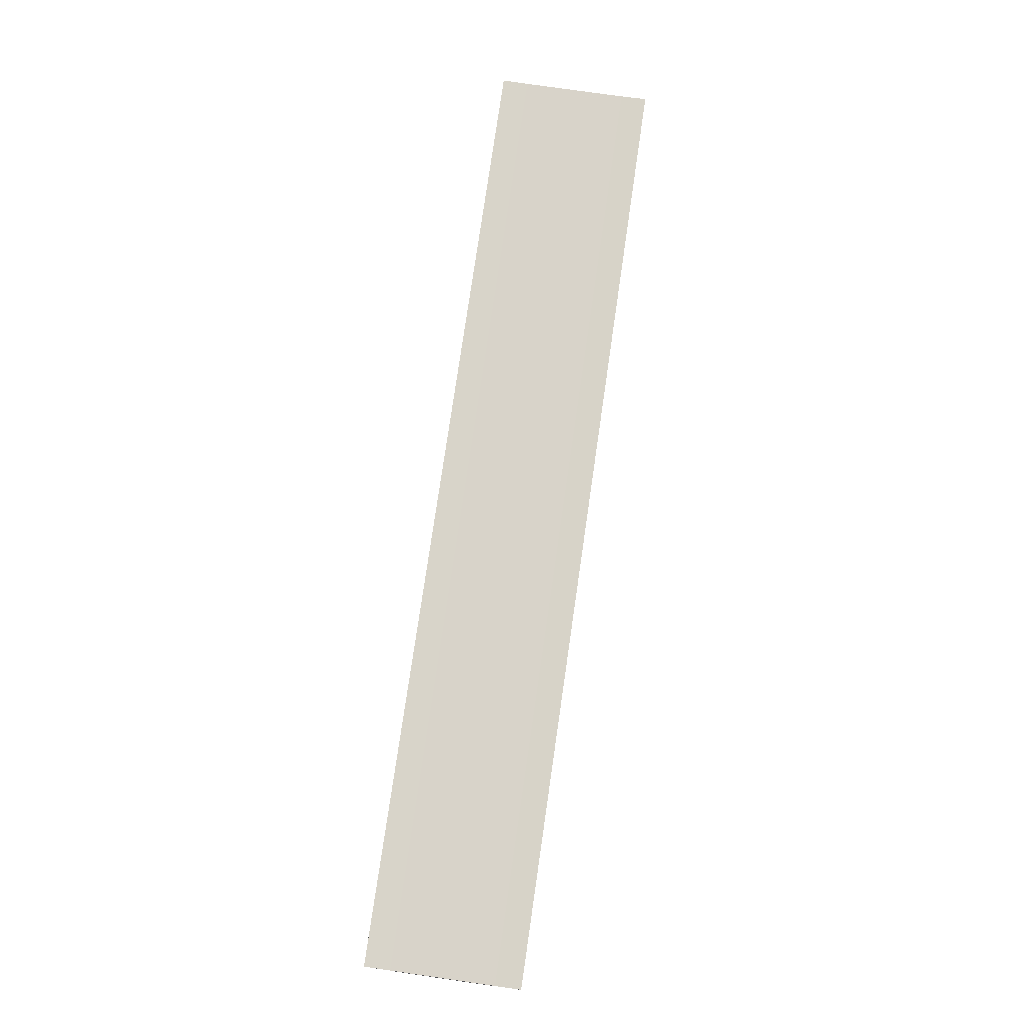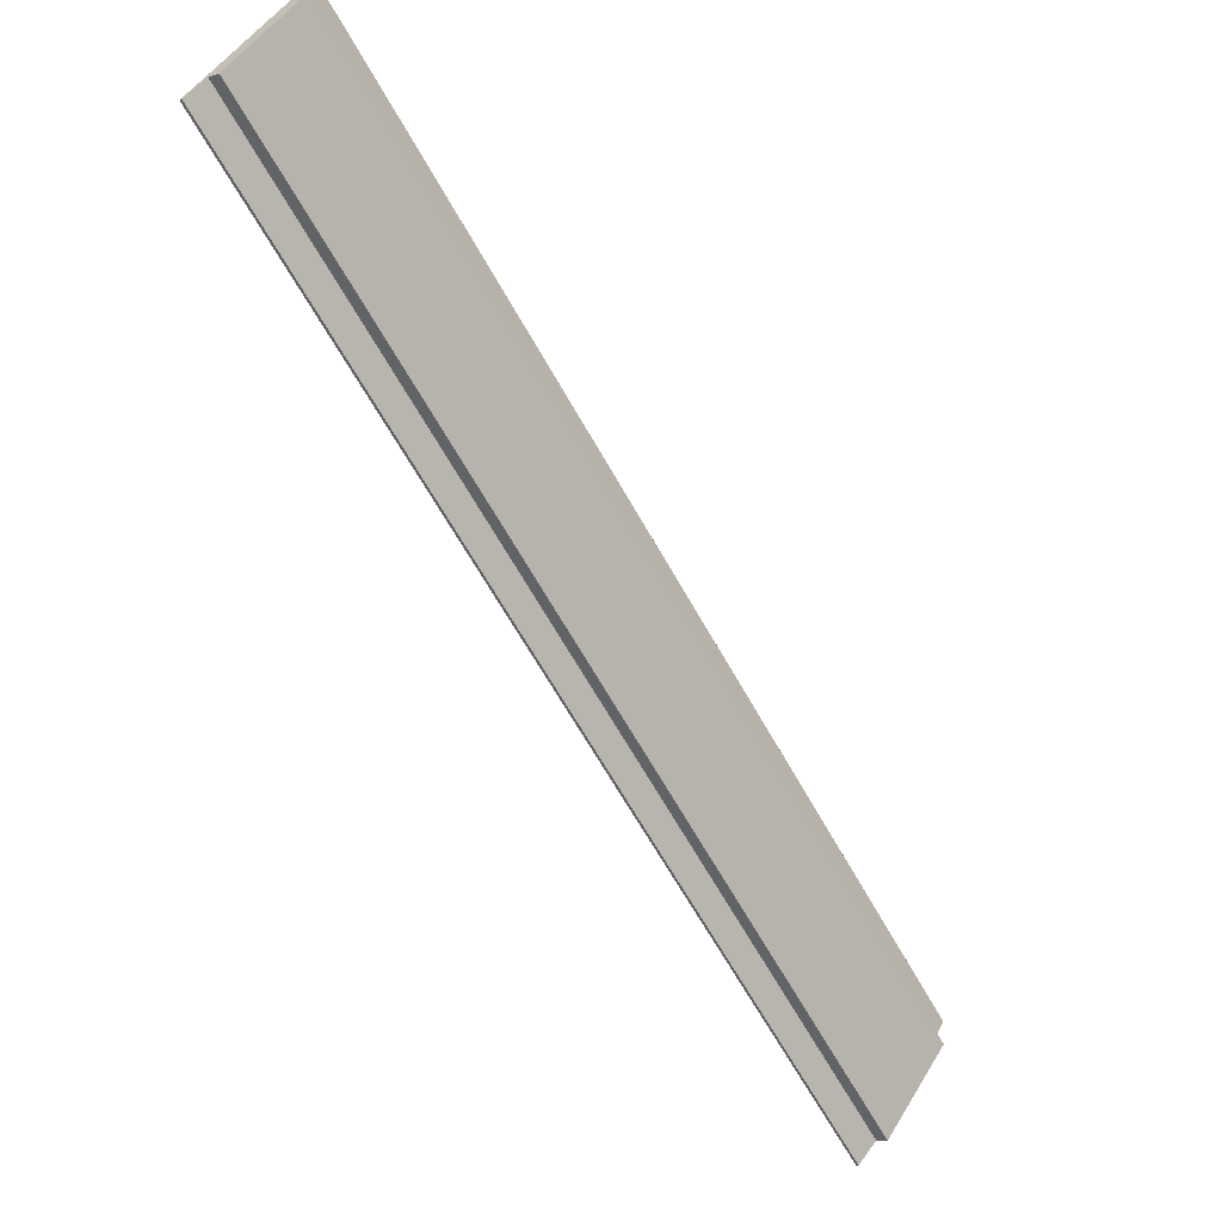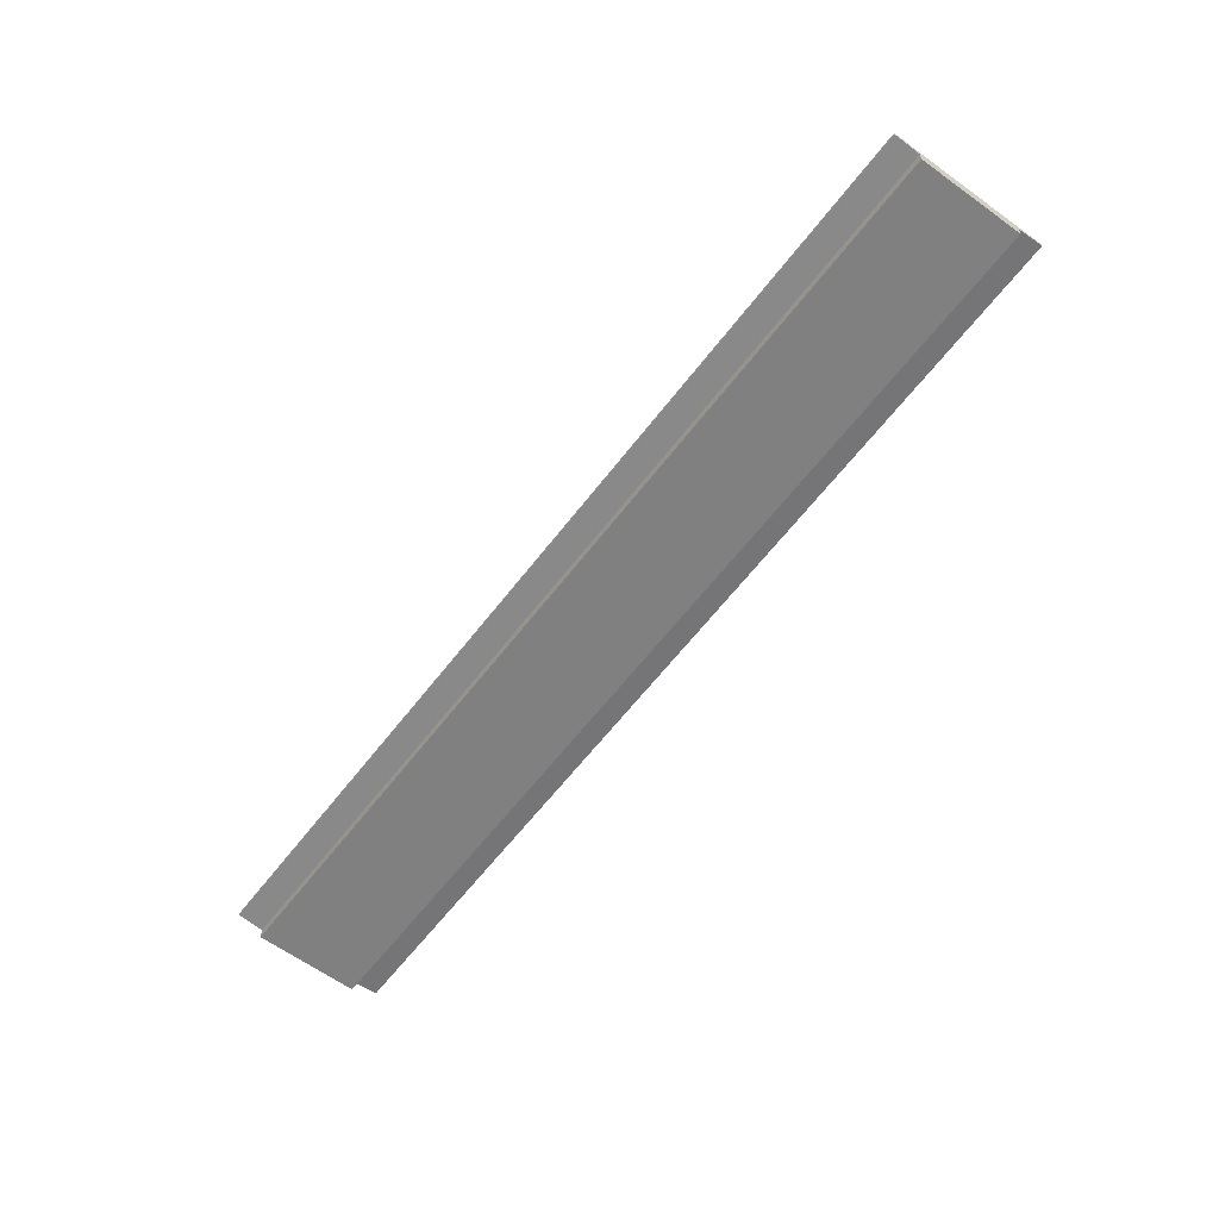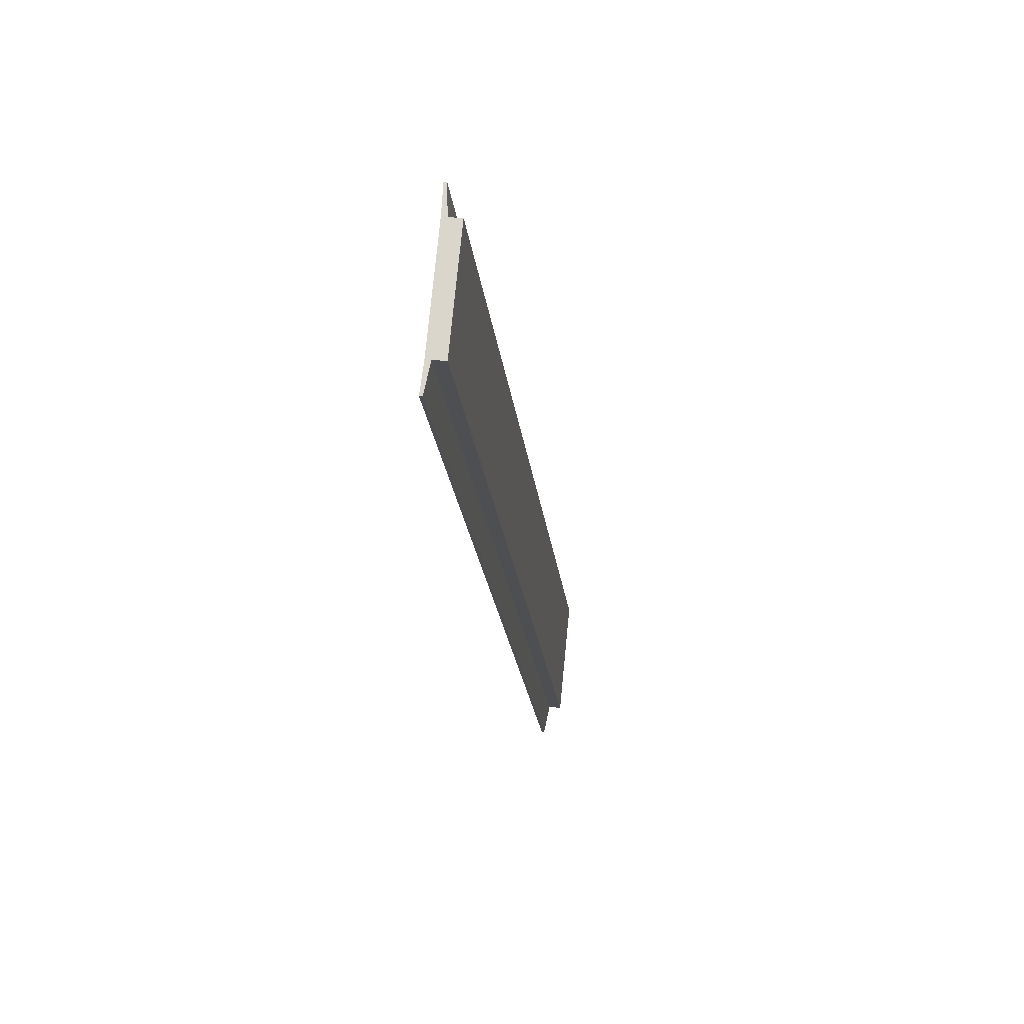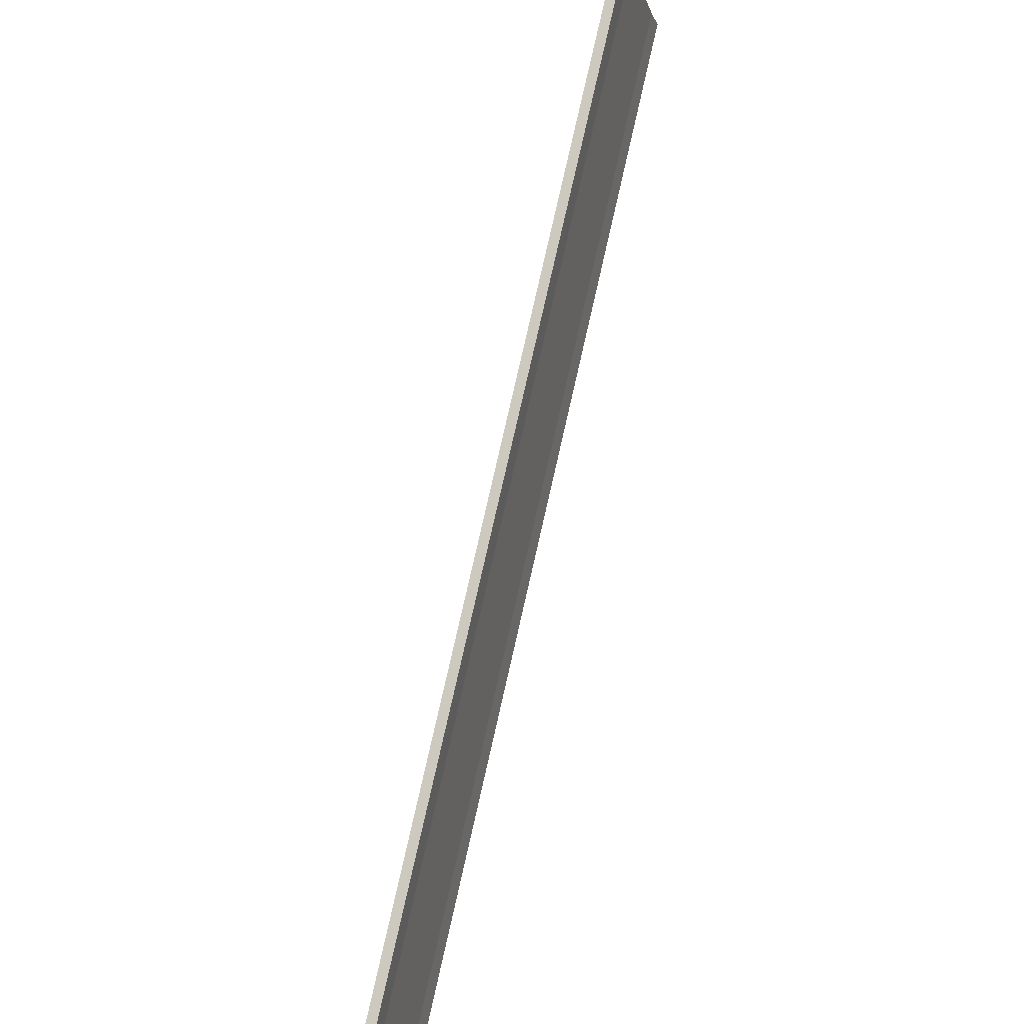
<metadata>
{"format":"obj","ext":"obj","renderer":"f3d","projection":"perspective","resolution":1024,"background":"white","views":[{"elev":75.9,"azim":143.2,"up":"+Y"},{"elev":-8.9,"azim":-47.2,"up":"+Z"},{"elev":-60.1,"azim":-81.9,"up":"+Y"},{"elev":26.9,"azim":-82.2,"up":"+Z"},{"elev":34.1,"azim":108.4,"up":"+Z"}]}
</metadata>
<code>
g mesh_0
v -5.303 -0.1627 -5.303
v -5.303 0.0873 -5.303
v -3.536 -1.5 -3.536
v -3.536 -0.45 -3.536
v -3.536 0 -3.536
v -3.536 0 -3.536
v -3.536 0 -3.536
v 3.536 -1.5 3.536
v 3.536 -0.45 3.536
v 3.536 0 3.536
v 3.536 0 3.536
v 3.536 0 3.536
v 5.303 -0.1627 5.303
v 5.303 0.0873 5.303
v 59.75 -0.1627 -70.36
v 59.75 0.0873 -70.36
v 61.52 -1.5 -68.59
v 61.52 -0.45 -68.59
v 61.52 0 -68.59
v 61.52 0 -68.59
v 61.52 0 -68.59
v 68.59 -1.5 -61.52
v 68.59 -0.45 -61.52
v 68.59 0 -61.52
v 68.59 0 -61.52
v 68.59 0 -61.52
v 70.36 -0.1627 -59.75
v 70.36 0.0873 -59.75
f 11 26 19
f 19 26 11
f 19 6 11
f 11 6 19
f 14 28 25
f 25 28 14
f 25 12 14
f 14 12 25
f 13 27 28
f 28 27 13
f 28 14 13
f 13 14 28
f 9 23 27
f 27 23 9
f 27 13 9
f 9 13 27
f 8 22 23
f 23 22 8
f 23 9 8
f 8 9 23
f 3 17 22
f 22 17 3
f 22 8 3
f 3 8 22
f 4 18 17
f 17 18 4
f 17 3 4
f 4 3 17
f 1 15 18
f 18 15 1
f 18 4 1
f 1 4 18
f 2 16 15
f 15 16 2
f 15 1 2
f 2 1 15
f 5 20 16
f 16 20 5
f 16 2 5
f 5 2 16
f 22 17 18
f 18 17 22
f 18 23 22
f 22 23 18
f 15 16 21
f 21 16 15
f 21 18 15
f 15 18 21
f 18 21 24
f 24 21 18
f 24 23 18
f 18 23 24
f 24 28 27
f 27 28 24
f 27 23 24
f 24 23 27
f 13 14 10
f 10 14 13
f 10 9 13
f 13 9 10
f 4 8 10
f 10 8 4
f 7 2 1
f 1 2 7
f 1 4 7
f 7 4 1
f 4 3 8
f 8 3 4
f 7 4 10
f 10 4 7

</code>
